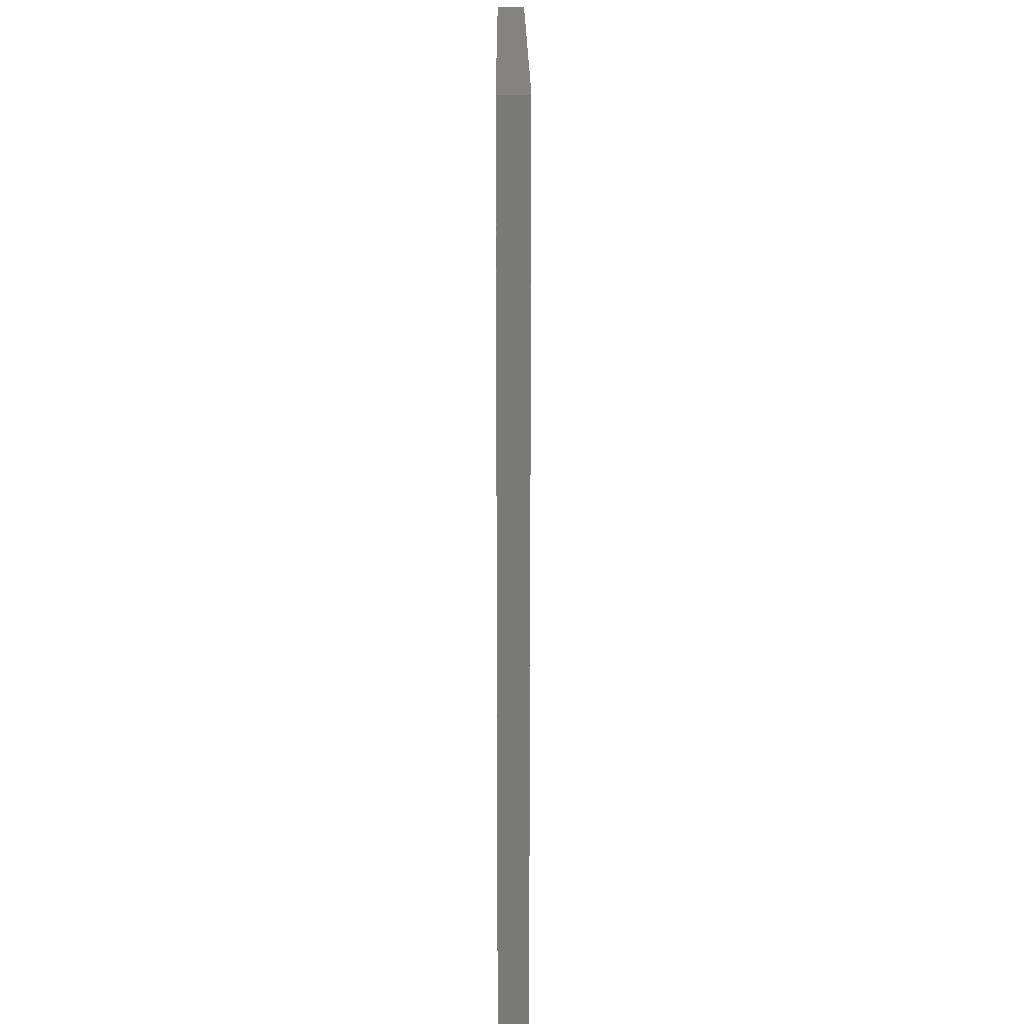
<metadata>
{"format":"step","ext":"step","renderer":"f3d","projection":"perspective","resolution":1024,"background":"white","views":[{"elev":18.2,"azim":-90.2,"up":"+Z"}]}
</metadata>
<code>
ISO-10303-21;
DATA;
#1 = MECHANICAL_DESIGN_GEOMETRIC_PRESENTATION_REPRESENTATION( ' ', ( #7, #8, #9, #10, #11, #12, #13, #14, #15, #16 ), #6 );
#2 = PRODUCT_DEFINITION_CONTEXT( '', #17, 'design' );
#3 = APPLICATION_PROTOCOL_DEFINITION( 'international standard', 'automotive_design', 2001, #17 );
#4 = PRODUCT_CATEGORY_RELATIONSHIP( 'NONE', 'NONE', #18, #19 );
#5 = SHAPE_DEFINITION_REPRESENTATION( #20, #21 );
#6 =  ( GEOMETRIC_REPRESENTATION_CONTEXT( 3 )GLOBAL_UNCERTAINTY_ASSIGNED_CONTEXT( ( #22 ) )GLOBAL_UNIT_ASSIGNED_CONTEXT( ( #23, #24, #25 ) )REPRESENTATION_CONTEXT( 'NONE', 'WORKSPACE' ) );
#7 = STYLED_ITEM( '', ( #26 ), #27 );
#8 = STYLED_ITEM( '', ( #28 ), #29 );
#9 = STYLED_ITEM( '', ( #30 ), #31 );
#10 = STYLED_ITEM( '', ( #32 ), #33 );
#11 = STYLED_ITEM( '', ( #34 ), #35 );
#12 = STYLED_ITEM( '', ( #36 ), #37 );
#13 = STYLED_ITEM( '', ( #38 ), #39 );
#14 = STYLED_ITEM( '', ( #40 ), #41 );
#15 = STYLED_ITEM( '', ( #42 ), #43 );
#16 = STYLED_ITEM( '', ( #44 ), #45 );
#17 = APPLICATION_CONTEXT( 'core data for automotive mechanical design processes' );
#18 = PRODUCT_CATEGORY( 'part', 'NONE' );
#19 = PRODUCT_RELATED_PRODUCT_CATEGORY( 'detail', ' ', ( #46 ) );
#20 = PRODUCT_DEFINITION_SHAPE( 'NONE', 'NONE', #47 );
#21 = ADVANCED_BREP_SHAPE_REPRESENTATION( 'window', ( #48, #49 ), #6 );
#22 = UNCERTAINTY_MEASURE_WITH_UNIT( LENGTH_MEASURE( 1e-17 ), #23, '', '' );
#23 =  ( CONVERSION_BASED_UNIT( 'METRE', #50 )LENGTH_UNIT(  )NAMED_UNIT( #51 ) );
#24 =  ( NAMED_UNIT( #52 )PLANE_ANGLE_UNIT(  )SI_UNIT( $, .RADIAN. ) );
#25 =  ( NAMED_UNIT( #52 )SI_UNIT( $, .STERADIAN. )SOLID_ANGLE_UNIT(  ) );
#26 = PRESENTATION_STYLE_ASSIGNMENT( ( #53 ) );
#27 = ADVANCED_FACE( '', ( #54 ), #55, .F. );
#28 = PRESENTATION_STYLE_ASSIGNMENT( ( #56 ) );
#29 = ADVANCED_FACE( '', ( #57 ), #58, .F. );
#30 = PRESENTATION_STYLE_ASSIGNMENT( ( #59 ) );
#31 = ADVANCED_FACE( '', ( #60 ), #61, .F. );
#32 = PRESENTATION_STYLE_ASSIGNMENT( ( #62 ) );
#33 = ADVANCED_FACE( '', ( #63 ), #64, .T. );
#34 = PRESENTATION_STYLE_ASSIGNMENT( ( #65 ) );
#35 = ADVANCED_FACE( '', ( #66 ), #67, .F. );
#36 = PRESENTATION_STYLE_ASSIGNMENT( ( #68 ) );
#37 = ADVANCED_FACE( '', ( #69 ), #70, .T. );
#38 = PRESENTATION_STYLE_ASSIGNMENT( ( #71 ) );
#39 = ADVANCED_FACE( '', ( #72 ), #73, .T. );
#40 = PRESENTATION_STYLE_ASSIGNMENT( ( #74 ) );
#41 = ADVANCED_FACE( '', ( #75 ), #76, .T. );
#42 = PRESENTATION_STYLE_ASSIGNMENT( ( #77 ) );
#43 = ADVANCED_FACE( '', ( #78, #79 ), #80, .T. );
#44 = PRESENTATION_STYLE_ASSIGNMENT( ( #81 ) );
#45 = ADVANCED_FACE( '', ( #82, #83 ), #84, .F. );
#46 = PRODUCT( 'window', 'window', 'PART-window-DESC', ( #85 ) );
#47 = PRODUCT_DEFINITION( 'NONE', 'NONE', #86, #2 );
#48 = MANIFOLD_SOLID_BREP( 'window', #87 );
#49 = AXIS2_PLACEMENT_3D( '', #88, #89, #90 );
#50 = LENGTH_MEASURE_WITH_UNIT( LENGTH_MEASURE( 1 ), #91 );
#51 = DIMENSIONAL_EXPONENTS( 1, 0, 0, 0, 0, 0, 0 );
#52 = DIMENSIONAL_EXPONENTS( 0, 0, 0, 0, 0, 0, 0 );
#53 = SURFACE_STYLE_USAGE( .BOTH., #92 );
#54 = FACE_OUTER_BOUND( '', #93, .T. );
#55 = PLANE( '', #94 );
#56 = SURFACE_STYLE_USAGE( .BOTH., #95 );
#57 = FACE_OUTER_BOUND( '', #96, .T. );
#58 = PLANE( '', #97 );
#59 = SURFACE_STYLE_USAGE( .BOTH., #98 );
#60 = FACE_OUTER_BOUND( '', #99, .T. );
#61 = PLANE( '', #100 );
#62 = SURFACE_STYLE_USAGE( .BOTH., #101 );
#63 = FACE_OUTER_BOUND( '', #102, .T. );
#64 = PLANE( '', #103 );
#65 = SURFACE_STYLE_USAGE( .BOTH., #104 );
#66 = FACE_OUTER_BOUND( '', #105, .T. );
#67 = PLANE( '', #106 );
#68 = SURFACE_STYLE_USAGE( .BOTH., #107 );
#69 = FACE_OUTER_BOUND( '', #108, .T. );
#70 = PLANE( '', #109 );
#71 = SURFACE_STYLE_USAGE( .BOTH., #110 );
#72 = FACE_OUTER_BOUND( '', #111, .T. );
#73 = PLANE( '', #112 );
#74 = SURFACE_STYLE_USAGE( .BOTH., #113 );
#75 = FACE_OUTER_BOUND( '', #114, .T. );
#76 = PLANE( '', #115 );
#77 = SURFACE_STYLE_USAGE( .BOTH., #116 );
#78 = FACE_BOUND( '', #117, .T. );
#79 = FACE_OUTER_BOUND( '', #118, .T. );
#80 = PLANE( '', #119 );
#81 = SURFACE_STYLE_USAGE( .BOTH., #120 );
#82 = FACE_BOUND( '', #121, .T. );
#83 = FACE_OUTER_BOUND( '', #122, .T. );
#84 = PLANE( '', #123 );
#85 = PRODUCT_CONTEXT( '', #17, 'mechanical' );
#86 = PRODUCT_DEFINITION_FORMATION_WITH_SPECIFIED_SOURCE( ' ', 'NONE', #46, .NOT_KNOWN. );
#87 = CLOSED_SHELL( '', ( #41, #39, #31, #43, #33, #45, #27, #35, #37, #29 ) );
#88 = CARTESIAN_POINT( '', ( 0, 0, 0 ) );
#89 = DIRECTION( '', ( 0, 0, 1 ) );
#90 = DIRECTION( '', ( 1, 0, 0 ) );
#91 =  ( LENGTH_UNIT(  )NAMED_UNIT( #51 )SI_UNIT( $, .METRE. ) );
#92 = SURFACE_SIDE_STYLE( '', ( #124 ) );
#93 = EDGE_LOOP( '', ( #125, #126, #127, #128 ) );
#94 = AXIS2_PLACEMENT_3D( '', #129, #130, #131 );
#95 = SURFACE_SIDE_STYLE( '', ( #132 ) );
#96 = EDGE_LOOP( '', ( #133, #134, #135, #136 ) );
#97 = AXIS2_PLACEMENT_3D( '', #137, #138, #139 );
#98 = SURFACE_SIDE_STYLE( '', ( #140 ) );
#99 = EDGE_LOOP( '', ( #141, #142, #143, #144 ) );
#100 = AXIS2_PLACEMENT_3D( '', #145, #146, #147 );
#101 = SURFACE_SIDE_STYLE( '', ( #148 ) );
#102 = EDGE_LOOP( '', ( #149, #150, #151, #152 ) );
#103 = AXIS2_PLACEMENT_3D( '', #153, #154, #155 );
#104 = SURFACE_SIDE_STYLE( '', ( #156 ) );
#105 = EDGE_LOOP( '', ( #157, #158, #159, #160 ) );
#106 = AXIS2_PLACEMENT_3D( '', #161, #162, #163 );
#107 = SURFACE_SIDE_STYLE( '', ( #164 ) );
#108 = EDGE_LOOP( '', ( #165, #166, #167, #168 ) );
#109 = AXIS2_PLACEMENT_3D( '', #169, #170, #171 );
#110 = SURFACE_SIDE_STYLE( '', ( #172 ) );
#111 = EDGE_LOOP( '', ( #173, #174, #175, #176 ) );
#112 = AXIS2_PLACEMENT_3D( '', #177, #178, #179 );
#113 = SURFACE_SIDE_STYLE( '', ( #180 ) );
#114 = EDGE_LOOP( '', ( #181, #182, #183, #184 ) );
#115 = AXIS2_PLACEMENT_3D( '', #185, #186, #187 );
#116 = SURFACE_SIDE_STYLE( '', ( #188 ) );
#117 = EDGE_LOOP( '', ( #189, #190, #191, #192 ) );
#118 = EDGE_LOOP( '', ( #193, #194, #195, #196 ) );
#119 = AXIS2_PLACEMENT_3D( '', #197, #198, #199 );
#120 = SURFACE_SIDE_STYLE( '', ( #200 ) );
#121 = EDGE_LOOP( '', ( #201, #202, #203, #204 ) );
#122 = EDGE_LOOP( '', ( #205, #206, #207, #208 ) );
#123 = AXIS2_PLACEMENT_3D( '', #209, #210, #211 );
#124 = SURFACE_STYLE_FILL_AREA( #212 );
#125 = ORIENTED_EDGE( '', *, *, #213, .T. );
#126 = ORIENTED_EDGE( '', *, *, #214, .F. );
#127 = ORIENTED_EDGE( '', *, *, #215, .F. );
#128 = ORIENTED_EDGE( '', *, *, #216, .T. );
#129 = CARTESIAN_POINT( '', ( -0.0032, 0.001328, 0.0084 ) );
#130 = DIRECTION( '', ( 1, -1.837e-16, 0 ) );
#131 = DIRECTION( '', ( 1.837e-16, 1, 0 ) );
#132 = SURFACE_STYLE_FILL_AREA( #217 );
#133 = ORIENTED_EDGE( '', *, *, #218, .T. );
#134 = ORIENTED_EDGE( '', *, *, #219, .T. );
#135 = ORIENTED_EDGE( '', *, *, #220, .F. );
#136 = ORIENTED_EDGE( '', *, *, #221, .F. );
#137 = CARTESIAN_POINT( '', ( -0.0022, 0.02488, 0.002776 ) );
#138 = DIRECTION( '', ( -1, 1.225e-16, 0 ) );
#139 = DIRECTION( '', ( -1.225e-16, -1, 0 ) );
#140 = SURFACE_STYLE_FILL_AREA( #222 );
#141 = ORIENTED_EDGE( '', *, *, #220, .T. );
#142 = ORIENTED_EDGE( '', *, *, #223, .T. );
#143 = ORIENTED_EDGE( '', *, *, #224, .F. );
#144 = ORIENTED_EDGE( '', *, *, #225, .F. );
#145 = CARTESIAN_POINT( '', ( -0.00036, 0.02488, 0.001 ) );
#146 = DIRECTION( '', ( 1.225e-16, -1.5e-32, -1 ) );
#147 = DIRECTION( '', ( -1, 0, -1.225e-16 ) );
#148 = SURFACE_STYLE_FILL_AREA( #226 );
#149 = ORIENTED_EDGE( '', *, *, #227, .F. );
#150 = ORIENTED_EDGE( '', *, *, #228, .F. );
#151 = ORIENTED_EDGE( '', *, *, #229, .T. );
#152 = ORIENTED_EDGE( '', *, *, #230, .T. );
#153 = CARTESIAN_POINT( '', ( 0.0032, -0.001328, 0.0084 ) );
#154 = DIRECTION( '', ( 1, -1.837e-16, 0 ) );
#155 = DIRECTION( '', ( 1.837e-16, 1, 0 ) );
#156 = SURFACE_STYLE_FILL_AREA( #231 );
#157 = ORIENTED_EDGE( '', *, *, #232, .T. );
#158 = ORIENTED_EDGE( '', *, *, #213, .F. );
#159 = ORIENTED_EDGE( '', *, *, #233, .F. );
#160 = ORIENTED_EDGE( '', *, *, #227, .T. );
#161 = CARTESIAN_POINT( '', ( 0, 0, 0 ) );
#162 = DIRECTION( '', ( 0, 0, 1 ) );
#163 = DIRECTION( '', ( 1, 0, 0 ) );
#164 = SURFACE_STYLE_FILL_AREA( #234 );
#165 = ORIENTED_EDGE( '', *, *, #235, .F. );
#166 = ORIENTED_EDGE( '', *, *, #229, .F. );
#167 = ORIENTED_EDGE( '', *, *, #236, .T. );
#168 = ORIENTED_EDGE( '', *, *, #215, .T. );
#169 = CARTESIAN_POINT( '', ( 0, 0, 0.0084 ) );
#170 = DIRECTION( '', ( 0, 0, 1 ) );
#171 = DIRECTION( '', ( 1, 0, 0 ) );
#172 = SURFACE_STYLE_FILL_AREA( #237 );
#173 = ORIENTED_EDGE( '', *, *, #238, .T. );
#174 = ORIENTED_EDGE( '', *, *, #239, .T. );
#175 = ORIENTED_EDGE( '', *, *, #240, .F. );
#176 = ORIENTED_EDGE( '', *, *, #218, .F. );
#177 = CARTESIAN_POINT( '', ( -0.0009498, 0.02488, 0.0074 ) );
#178 = DIRECTION( '', ( 1.225e-16, -1.5e-32, -1 ) );
#179 = DIRECTION( '', ( -1, 0, -1.225e-16 ) );
#180 = SURFACE_STYLE_FILL_AREA( #241 );
#181 = ORIENTED_EDGE( '', *, *, #242, .T. );
#182 = ORIENTED_EDGE( '', *, *, #224, .T. );
#183 = ORIENTED_EDGE( '', *, *, #243, .F. );
#184 = ORIENTED_EDGE( '', *, *, #239, .F. );
#185 = CARTESIAN_POINT( '', ( 0.0022, 0.02488, 0.002776 ) );
#186 = DIRECTION( '', ( -1, 1.225e-16, -1.837e-16 ) );
#187 = DIRECTION( '', ( -1.837e-16, 0, 1 ) );
#188 = SURFACE_STYLE_FILL_AREA( #244 );
#189 = ORIENTED_EDGE( '', *, *, #219, .F. );
#190 = ORIENTED_EDGE( '', *, *, #240, .T. );
#191 = ORIENTED_EDGE( '', *, *, #243, .T. );
#192 = ORIENTED_EDGE( '', *, *, #223, .F. );
#193 = ORIENTED_EDGE( '', *, *, #232, .F. );
#194 = ORIENTED_EDGE( '', *, *, #230, .F. );
#195 = ORIENTED_EDGE( '', *, *, #235, .T. );
#196 = ORIENTED_EDGE( '', *, *, #214, .T. );
#197 = CARTESIAN_POINT( '', ( -1.531e-20, -0.000125, 0.0084 ) );
#198 = DIRECTION( '', ( -1.225e-16, -1, 0 ) );
#199 = DIRECTION( '', ( 1, -1.225e-16, 0 ) );
#200 = SURFACE_STYLE_FILL_AREA( #245 );
#201 = ORIENTED_EDGE( '', *, *, #238, .F. );
#202 = ORIENTED_EDGE( '', *, *, #221, .T. );
#203 = ORIENTED_EDGE( '', *, *, #225, .T. );
#204 = ORIENTED_EDGE( '', *, *, #242, .F. );
#205 = ORIENTED_EDGE( '', *, *, #233, .T. );
#206 = ORIENTED_EDGE( '', *, *, #216, .F. );
#207 = ORIENTED_EDGE( '', *, *, #236, .F. );
#208 = ORIENTED_EDGE( '', *, *, #228, .T. );
#209 = CARTESIAN_POINT( '', ( 3.106e-20, 0.000125, 0.0084 ) );
#210 = DIRECTION( '', ( -1.225e-16, -1, 0 ) );
#211 = DIRECTION( '', ( 1, -1.225e-16, 0 ) );
#212 = FILL_AREA_STYLE( '', ( #246 ) );
#213 = EDGE_CURVE( '', #247, #248, #249, .T. );
#214 = EDGE_CURVE( '', #250, #248, #251, .T. );
#215 = EDGE_CURVE( '', #252, #250, #253, .T. );
#216 = EDGE_CURVE( '', #252, #247, #254, .T. );
#217 = FILL_AREA_STYLE( '', ( #255 ) );
#218 = EDGE_CURVE( '', #256, #257, #258, .T. );
#219 = EDGE_CURVE( '', #257, #259, #260, .T. );
#220 = EDGE_CURVE( '', #261, #259, #262, .T. );
#221 = EDGE_CURVE( '', #256, #261, #263, .T. );
#222 = FILL_AREA_STYLE( '', ( #264 ) );
#223 = EDGE_CURVE( '', #259, #265, #266, .T. );
#224 = EDGE_CURVE( '', #267, #265, #268, .T. );
#225 = EDGE_CURVE( '', #261, #267, #269, .T. );
#226 = FILL_AREA_STYLE( '', ( #270 ) );
#227 = EDGE_CURVE( '', #271, #272, #273, .T. );
#228 = EDGE_CURVE( '', #274, #271, #275, .T. );
#229 = EDGE_CURVE( '', #274, #276, #277, .T. );
#230 = EDGE_CURVE( '', #276, #272, #278, .T. );
#231 = FILL_AREA_STYLE( '', ( #279 ) );
#232 = EDGE_CURVE( '', #272, #248, #280, .T. );
#233 = EDGE_CURVE( '', #271, #247, #281, .T. );
#234 = FILL_AREA_STYLE( '', ( #282 ) );
#235 = EDGE_CURVE( '', #276, #250, #283, .T. );
#236 = EDGE_CURVE( '', #274, #252, #284, .T. );
#237 = FILL_AREA_STYLE( '', ( #285 ) );
#238 = EDGE_CURVE( '', #256, #286, #287, .T. );
#239 = EDGE_CURVE( '', #286, #288, #289, .T. );
#240 = EDGE_CURVE( '', #257, #288, #290, .T. );
#241 = FILL_AREA_STYLE( '', ( #291 ) );
#242 = EDGE_CURVE( '', #286, #267, #292, .T. );
#243 = EDGE_CURVE( '', #288, #265, #293, .T. );
#244 = FILL_AREA_STYLE( '', ( #294 ) );
#245 = FILL_AREA_STYLE( '', ( #295 ) );
#246 = FILL_AREA_STYLE_COLOUR( '', #296 );
#247 = VERTEX_POINT( '', #297 );
#248 = VERTEX_POINT( '', #298 );
#249 = LINE( '', #299, #300 );
#250 = VERTEX_POINT( '', #301 );
#251 = LINE( '', #302, #303 );
#252 = VERTEX_POINT( '', #304 );
#253 = LINE( '', #305, #306 );
#254 = LINE( '', #307, #308 );
#255 = FILL_AREA_STYLE_COLOUR( '', #309 );
#256 = VERTEX_POINT( '', #310 );
#257 = VERTEX_POINT( '', #311 );
#258 = LINE( '', #312, #313 );
#259 = VERTEX_POINT( '', #314 );
#260 = LINE( '', #315, #316 );
#261 = VERTEX_POINT( '', #317 );
#262 = LINE( '', #318, #319 );
#263 = LINE( '', #320, #321 );
#264 = FILL_AREA_STYLE_COLOUR( '', #322 );
#265 = VERTEX_POINT( '', #323 );
#266 = LINE( '', #324, #325 );
#267 = VERTEX_POINT( '', #326 );
#268 = LINE( '', #327, #328 );
#269 = LINE( '', #329, #330 );
#270 = FILL_AREA_STYLE_COLOUR( '', #331 );
#271 = VERTEX_POINT( '', #332 );
#272 = VERTEX_POINT( '', #333 );
#273 = LINE( '', #334, #335 );
#274 = VERTEX_POINT( '', #336 );
#275 = LINE( '', #337, #338 );
#276 = VERTEX_POINT( '', #339 );
#277 = LINE( '', #340, #341 );
#278 = LINE( '', #342, #343 );
#279 = FILL_AREA_STYLE_COLOUR( '', #344 );
#280 = LINE( '', #345, #346 );
#281 = LINE( '', #347, #348 );
#282 = FILL_AREA_STYLE_COLOUR( '', #349 );
#283 = LINE( '', #350, #351 );
#284 = LINE( '', #352, #353 );
#285 = FILL_AREA_STYLE_COLOUR( '', #354 );
#286 = VERTEX_POINT( '', #355 );
#287 = LINE( '', #356, #357 );
#288 = VERTEX_POINT( '', #358 );
#289 = LINE( '', #359, #360 );
#290 = LINE( '', #361, #362 );
#291 = FILL_AREA_STYLE_COLOUR( '', #363 );
#292 = LINE( '', #364, #365 );
#293 = LINE( '', #366, #367 );
#294 = FILL_AREA_STYLE_COLOUR( '', #368 );
#295 = FILL_AREA_STYLE_COLOUR( '', #369 );
#296 = COLOUR_RGB( '', 1, 1, 1 );
#297 = CARTESIAN_POINT( '', ( -0.0032, 0.000125, 0 ) );
#298 = CARTESIAN_POINT( '', ( -0.0032, -0.000125, 0 ) );
#299 = CARTESIAN_POINT( '', ( -0.0032, 0.001328, 0 ) );
#300 = VECTOR( '', #370, 1 );
#301 = CARTESIAN_POINT( '', ( -0.0032, -0.000125, 0.0084 ) );
#302 = CARTESIAN_POINT( '', ( -0.0032, -0.000125, 0.0084 ) );
#303 = VECTOR( '', #371, 1 );
#304 = CARTESIAN_POINT( '', ( -0.0032, 0.000125, 0.0084 ) );
#305 = CARTESIAN_POINT( '', ( -0.0032, 0.001328, 0.0084 ) );
#306 = VECTOR( '', #372, 1 );
#307 = CARTESIAN_POINT( '', ( -0.0032, 0.000125, 0.0084 ) );
#308 = VECTOR( '', #373, 1 );
#309 = COLOUR_RGB( '', 1, 1, 1 );
#310 = CARTESIAN_POINT( '', ( -0.0022, 0.000125, 0.0074 ) );
#311 = CARTESIAN_POINT( '', ( -0.0022, -0.000125, 0.0074 ) );
#312 = CARTESIAN_POINT( '', ( -0.0022, 0.02488, 0.0074 ) );
#313 = VECTOR( '', #374, 1 );
#314 = CARTESIAN_POINT( '', ( -0.0022, -0.000125, 0.001 ) );
#315 = CARTESIAN_POINT( '', ( -0.0022, -0.000125, 0.002776 ) );
#316 = VECTOR( '', #375, 1 );
#317 = CARTESIAN_POINT( '', ( -0.0022, 0.000125, 0.001 ) );
#318 = CARTESIAN_POINT( '', ( -0.0022, 0.02488, 0.001 ) );
#319 = VECTOR( '', #376, 1 );
#320 = CARTESIAN_POINT( '', ( -0.0022, 0.000125, 0.0084 ) );
#321 = VECTOR( '', #377, 1 );
#322 = COLOUR_RGB( '', 1, 1, 1 );
#323 = CARTESIAN_POINT( '', ( 0.0022, -0.000125, 0.001 ) );
#324 = CARTESIAN_POINT( '', ( -0.00036, -0.000125, 0.001 ) );
#325 = VECTOR( '', #378, 1 );
#326 = CARTESIAN_POINT( '', ( 0.0022, 0.000125, 0.001 ) );
#327 = CARTESIAN_POINT( '', ( 0.0022, 0.02488, 0.001 ) );
#328 = VECTOR( '', #379, 1 );
#329 = CARTESIAN_POINT( '', ( 9.373e-19, 0.000125, 0.001 ) );
#330 = VECTOR( '', #380, 1 );
#331 = COLOUR_RGB( '', 1, 1, 1 );
#332 = CARTESIAN_POINT( '', ( 0.0032, 0.000125, 0 ) );
#333 = CARTESIAN_POINT( '', ( 0.0032, -0.000125, 0 ) );
#334 = CARTESIAN_POINT( '', ( 0.0032, -0.001328, 0 ) );
#335 = VECTOR( '', #381, 1 );
#336 = CARTESIAN_POINT( '', ( 0.0032, 0.000125, 0.0084 ) );
#337 = CARTESIAN_POINT( '', ( 0.0032, 0.000125, 0.0084 ) );
#338 = VECTOR( '', #382, 1 );
#339 = CARTESIAN_POINT( '', ( 0.0032, -0.000125, 0.0084 ) );
#340 = CARTESIAN_POINT( '', ( 0.0032, -0.001328, 0.0084 ) );
#341 = VECTOR( '', #383, 1 );
#342 = CARTESIAN_POINT( '', ( 0.0032, -0.000125, 0.0084 ) );
#343 = VECTOR( '', #384, 1 );
#344 = COLOUR_RGB( '', 1, 1, 1 );
#345 = CARTESIAN_POINT( '', ( -1.531e-20, -0.000125, 0 ) );
#346 = VECTOR( '', #385, 1 );
#347 = CARTESIAN_POINT( '', ( 3.106e-20, 0.000125, 0 ) );
#348 = VECTOR( '', #386, 1 );
#349 = COLOUR_RGB( '', 1, 1, 1 );
#350 = CARTESIAN_POINT( '', ( -1.531e-20, -0.000125, 0.0084 ) );
#351 = VECTOR( '', #387, 1 );
#352 = CARTESIAN_POINT( '', ( 3.106e-20, 0.000125, 0.0084 ) );
#353 = VECTOR( '', #388, 1 );
#354 = COLOUR_RGB( '', 1, 1, 1 );
#355 = CARTESIAN_POINT( '', ( 0.0022, 0.000125, 0.0074 ) );
#356 = CARTESIAN_POINT( '', ( 1.535e-19, 0.000125, 0.0074 ) );
#357 = VECTOR( '', #389, 1 );
#358 = CARTESIAN_POINT( '', ( 0.0022, -0.000125, 0.0074 ) );
#359 = CARTESIAN_POINT( '', ( 0.0022, 0.02488, 0.0074 ) );
#360 = VECTOR( '', #390, 1 );
#361 = CARTESIAN_POINT( '', ( -0.0009498, -0.000125, 0.0074 ) );
#362 = VECTOR( '', #391, 1 );
#363 = COLOUR_RGB( '', 1, 1, 1 );
#364 = CARTESIAN_POINT( '', ( 0.0022, 0.000125, 0.0084 ) );
#365 = VECTOR( '', #392, 1 );
#366 = CARTESIAN_POINT( '', ( 0.0022, -0.000125, 0.002776 ) );
#367 = VECTOR( '', #393, 1 );
#368 = COLOUR_RGB( '', 1, 1, 1 );
#369 = COLOUR_RGB( '', 1, 1, 1 );
#370 = DIRECTION( '', ( -1.837e-16, -1, 0 ) );
#371 = DIRECTION( '', ( 0, 0, -1 ) );
#372 = DIRECTION( '', ( -1.837e-16, -1, 0 ) );
#373 = DIRECTION( '', ( 0, 0, -1 ) );
#374 = DIRECTION( '', ( -1.225e-16, -1, 0 ) );
#375 = DIRECTION( '', ( 0, 0, -1 ) );
#376 = DIRECTION( '', ( -1.225e-16, -1, 0 ) );
#377 = DIRECTION( '', ( 0, 0, -1 ) );
#378 = DIRECTION( '', ( 1, -1.225e-16, 1.225e-16 ) );
#379 = DIRECTION( '', ( -1.225e-16, -1, 0 ) );
#380 = DIRECTION( '', ( 1, -1.225e-16, 1.225e-16 ) );
#381 = DIRECTION( '', ( -1.837e-16, -1, 0 ) );
#382 = DIRECTION( '', ( 0, 0, -1 ) );
#383 = DIRECTION( '', ( -1.837e-16, -1, 0 ) );
#384 = DIRECTION( '', ( 0, 0, -1 ) );
#385 = DIRECTION( '', ( -1, 1.225e-16, 0 ) );
#386 = DIRECTION( '', ( -1, 1.225e-16, 0 ) );
#387 = DIRECTION( '', ( -1, 1.225e-16, 0 ) );
#388 = DIRECTION( '', ( -1, 1.225e-16, 0 ) );
#389 = DIRECTION( '', ( 1, -1.225e-16, 1.225e-16 ) );
#390 = DIRECTION( '', ( -1.225e-16, -1, 0 ) );
#391 = DIRECTION( '', ( 1, -1.225e-16, 1.225e-16 ) );
#392 = DIRECTION( '', ( 1.837e-16, -2.25e-32, -1 ) );
#393 = DIRECTION( '', ( 1.837e-16, -2.25e-32, -1 ) );
ENDSEC;
END-ISO-10303-21;

</code>
